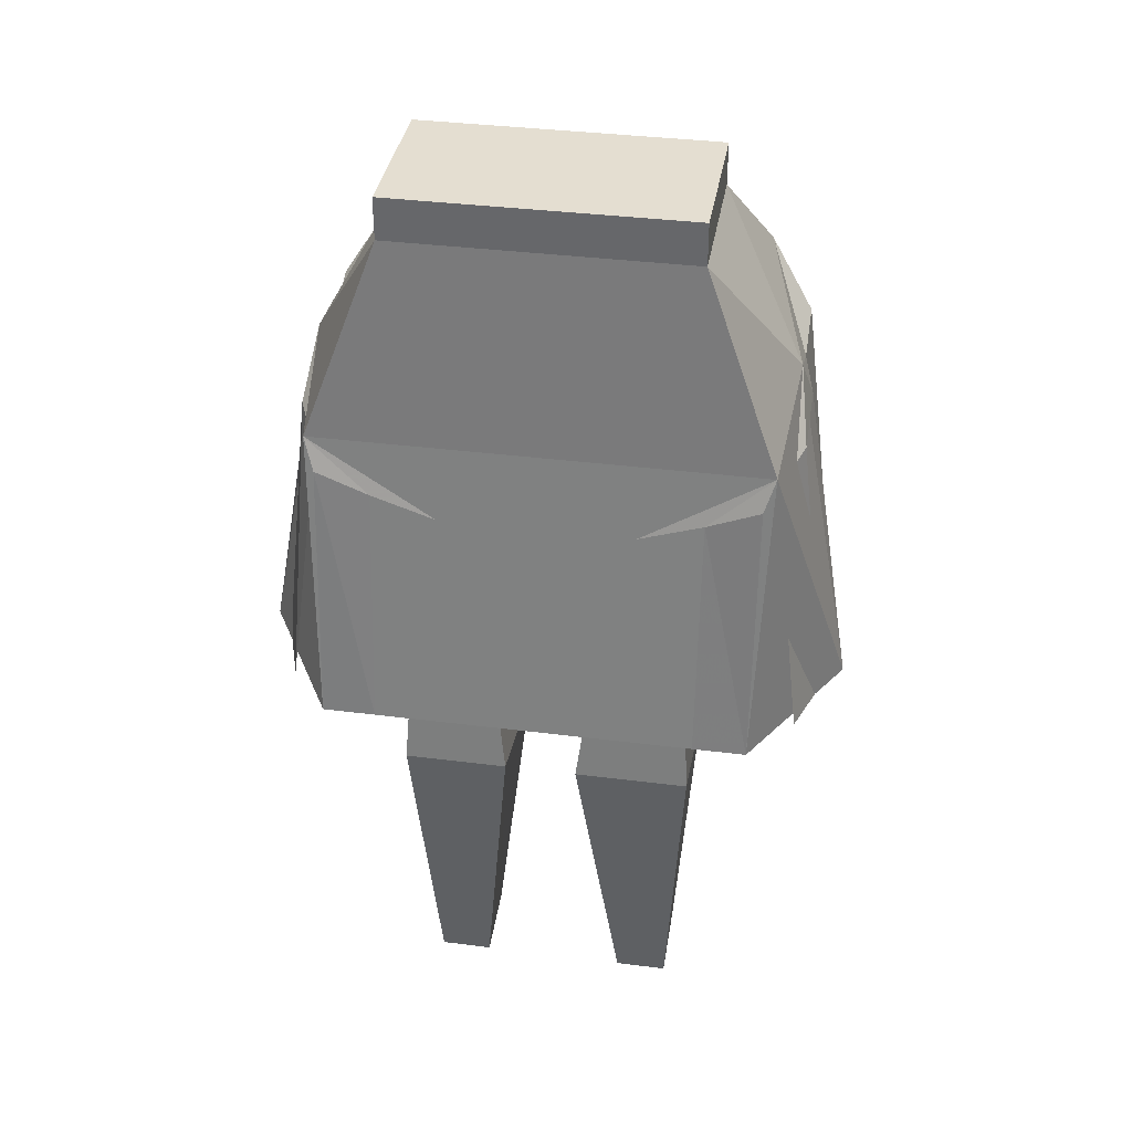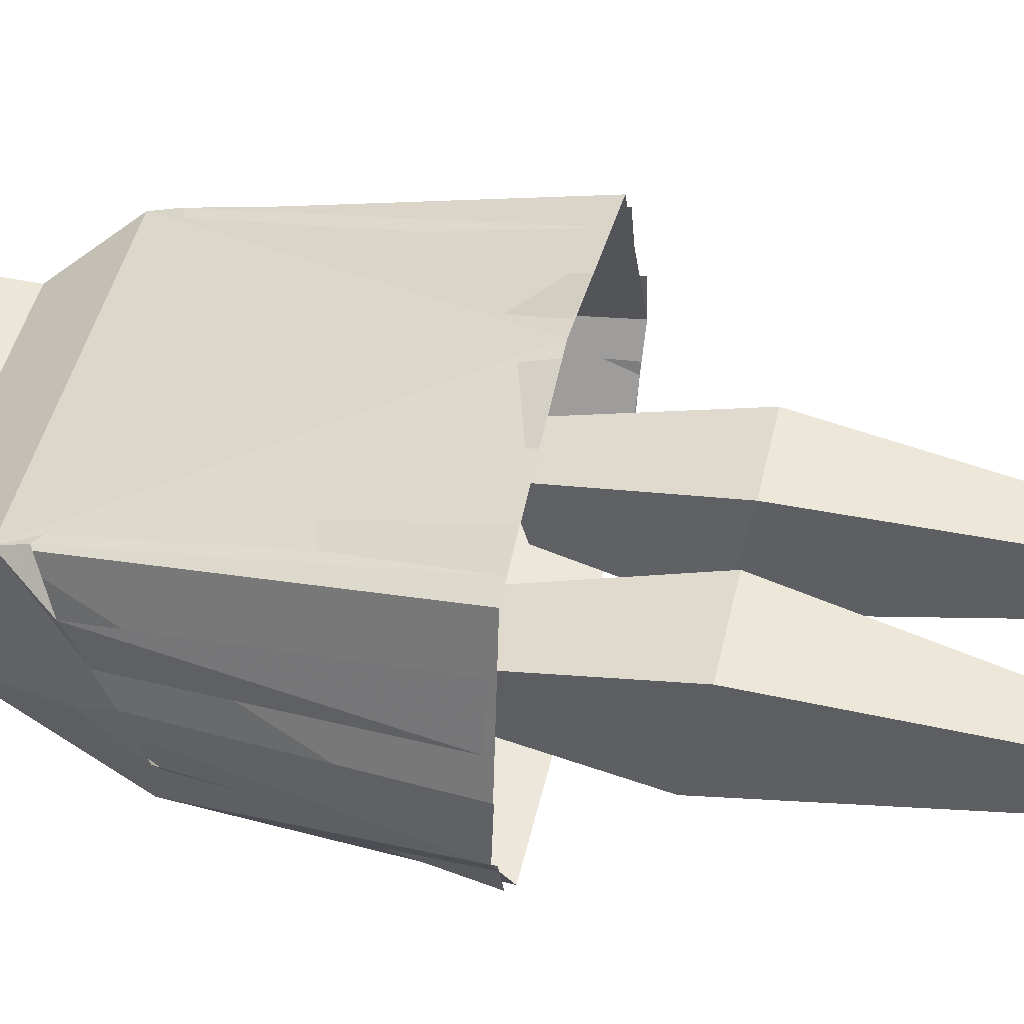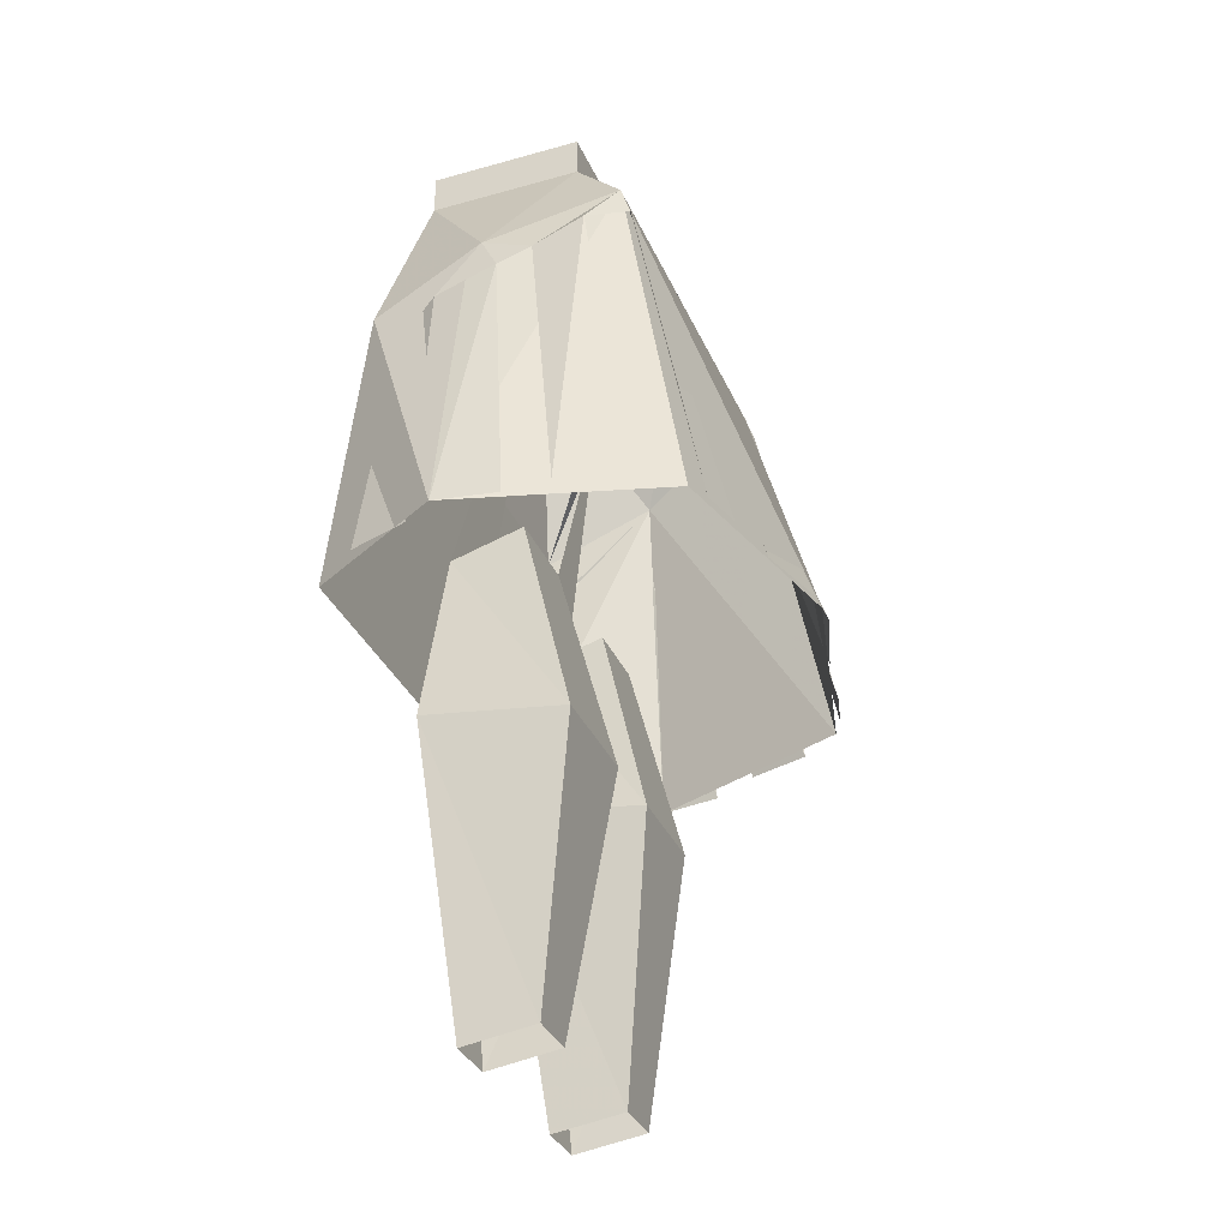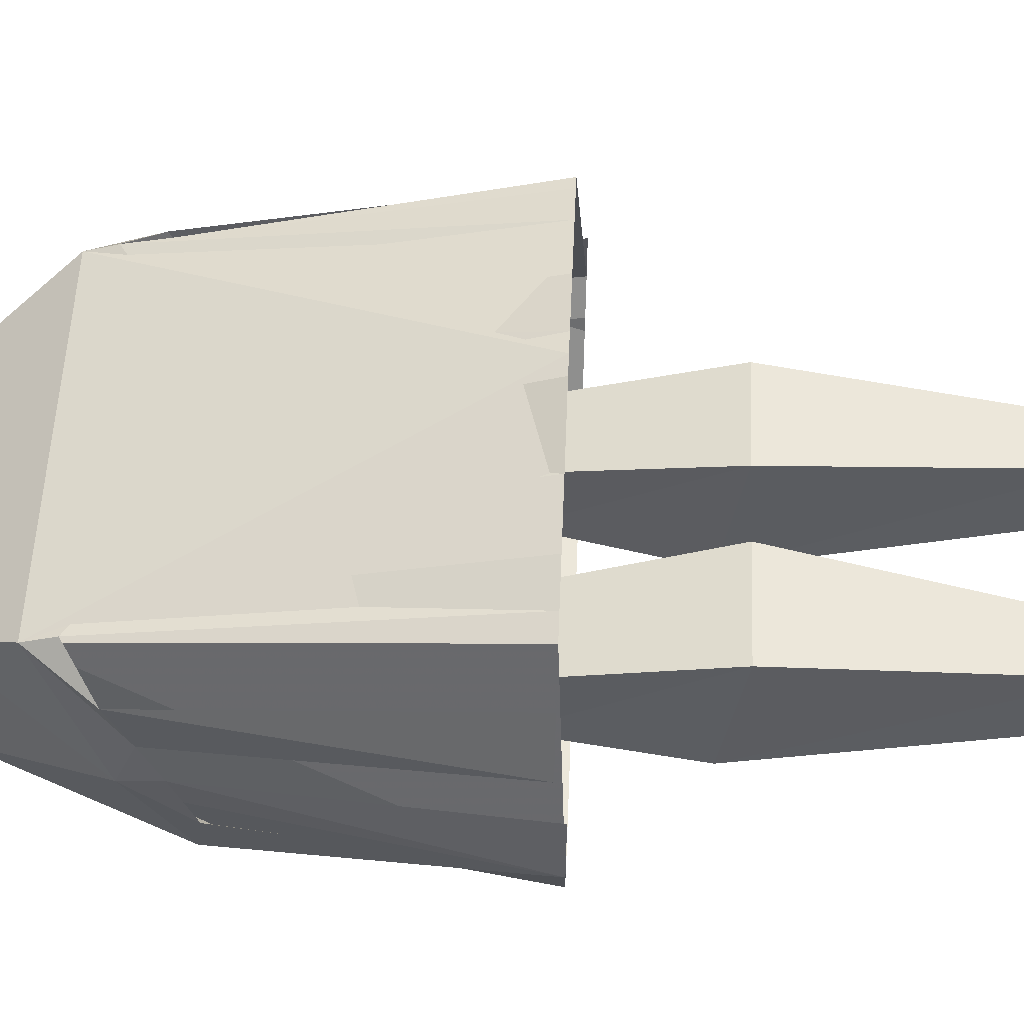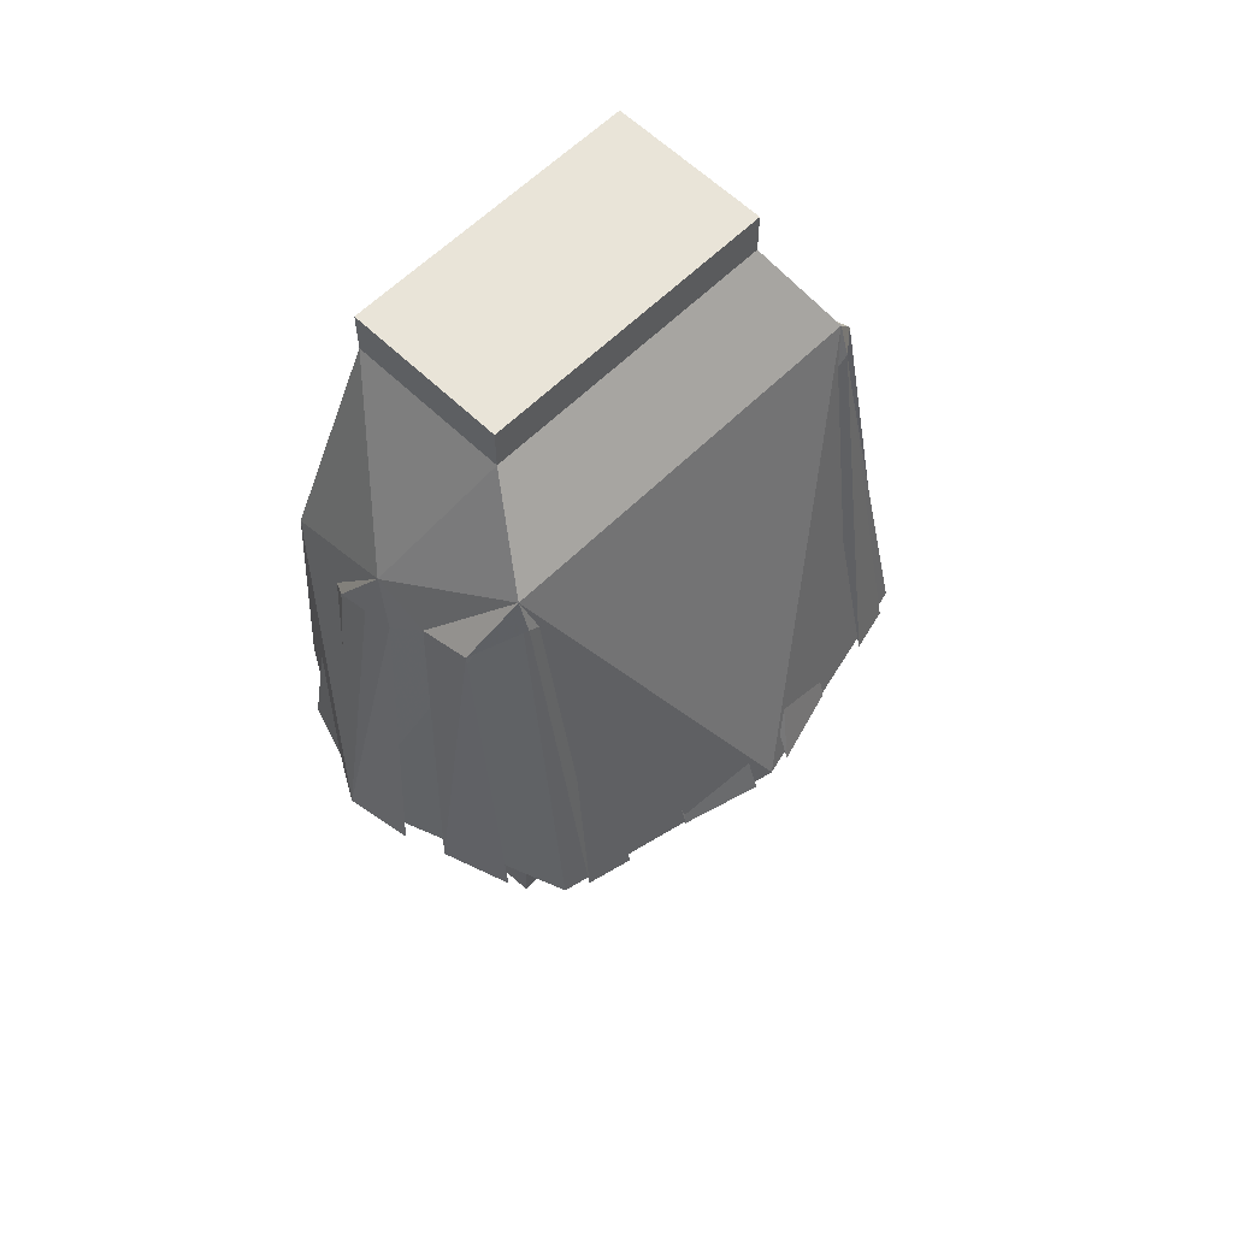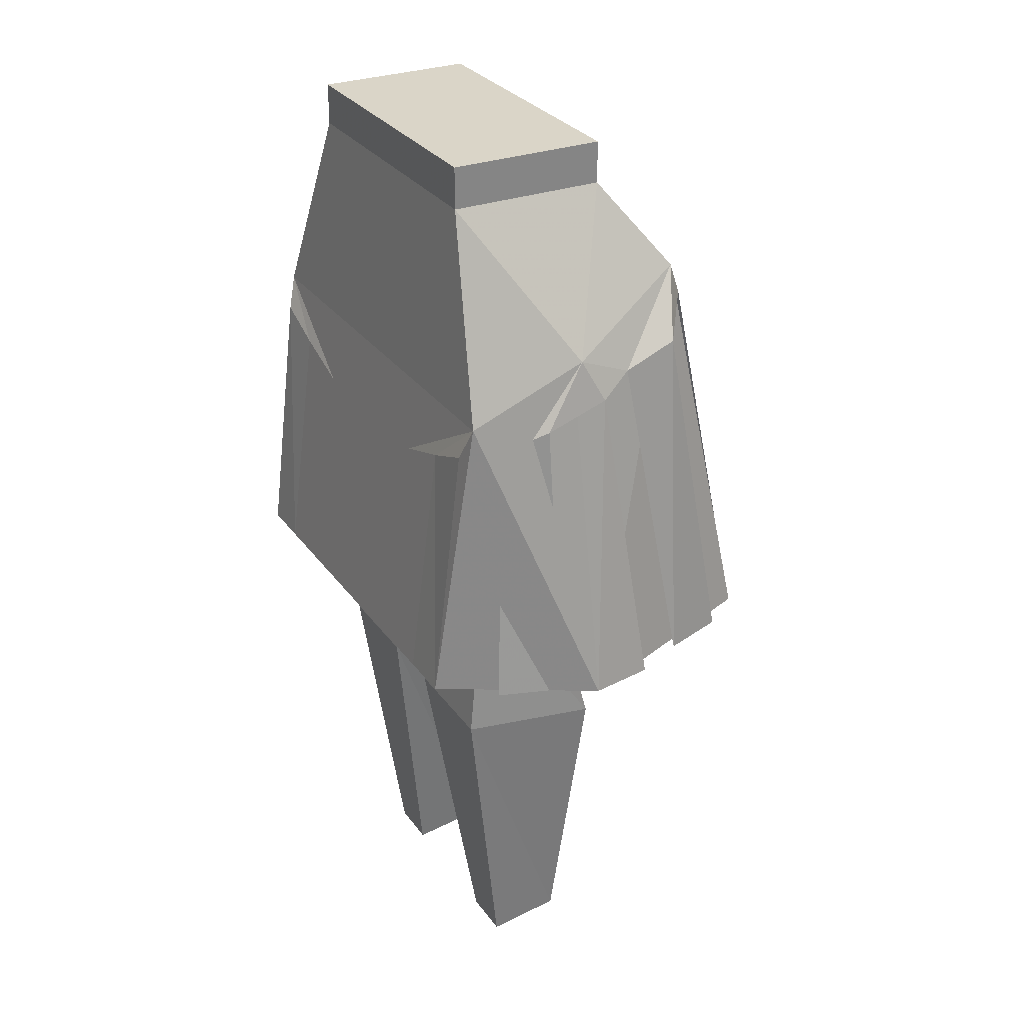
<metadata>
{"format":"obj","ext":"obj","renderer":"f3d","projection":"perspective","resolution":1024,"background":"white","views":[{"elev":36.4,"azim":-170.6,"up":"+Y"},{"elev":48.6,"azim":-76.9,"up":"+Z"},{"elev":-33.8,"azim":-69.0,"up":"+Y"},{"elev":54.7,"azim":-87.6,"up":"+Z"},{"elev":60.5,"azim":-45.3,"up":"+Y"},{"elev":29.2,"azim":-118.5,"up":"+Y"}]}
</metadata>
<code>
v -0.03906 0.5 0.01562
v -0.02344 0.3438 0.05469
v -0.1094 0.3438 0.05469
v -0.1016 0.5 0.01562
v -0.1016 0.4844 -0.03906
v -0.1094 0.3594 -0.05469
v -0.02344 0.3594 -0.05469
v -0.03906 0.4844 -0.03906
v -0.05469 0.125 -0.02344
v -0.05469 0.1328 0.03125
v -0.09375 0.1328 0.03125
v -0.09375 0.125 -0.02344
v 0.1094 0.3594 -0.05469
v 0.1016 0.4844 -0.03906
v 0.04688 0.4844 -0.03906
v 0.03125 0.3594 -0.05469
v 0.09375 0.125 -0.02344
v 0.1094 0.3438 0.05469
v 0.1016 0.5 0.01562
v 0.03125 0.3438 0.05469
v 0.04688 0.5 0.01562
v 0.05469 0.1328 0.03125
v 0.05469 0.125 -0.02344
v 0.09375 0.1328 0.03125
v 0.1094 0.8438 -0.0625
v 0.1094 0.8125 0.05469
v 0.1094 0.8438 0.05469
v -0.1094 0.8438 0.05469
v -0.1094 0.8438 -0.0625
v -0.1094 0.8125 -0.0625
v 0.1094 0.8125 -0.0625
v 0.1719 0.7031 0.007812
v 0.1406 0.75 0.1016
v 0 0.75 0.1016
v -0.1094 0.8125 0.05469
v -0.1719 0.7031 0.007812
v -0.1641 0.6641 -0.07812
v 0 0.6641 -0.07812
v 0.1641 0.6641 -0.07812
v 0.1562 0.4453 -0.1094
v 0.2188 0.4453 0
v 0.1641 0.4531 0.1562
v 0 0.4531 0.1953
v -0.1406 0.75 0.1016
v -0.2188 0.4453 0
v -0.1562 0.4453 -0.1094
v 0 0.4453 -0.1094
v -0.1641 0.4531 0.1562
v 0 0.6094 -0.08594
v 0.01562 0.6094 -0.08594
v 0.07031 0.6094 -0.08594
v 0.1172 0.625 -0.08594
v 0.1562 0.6406 -0.08594
v 0.1172 0.4453 -0.1094
v 0.01562 0.6953 0.1094
v 0.07031 0.7031 0.1094
v 0.01562 0.4531 0.1953
v 0.07031 0.4531 0.1797
v 0 0.6953 0.1094
v -0.01562 0.6953 0.1094
v -0.07031 0.7031 0.1094
v -0.1172 0.7109 0.1094
v -0.1406 0.7266 0.1094
v -0.1719 0.7031 0.08594
v -0.1719 0.6875 0.04688
v -0.1797 0.6719 0.02344
v -0.1797 0.6641 0
v -0.1797 0.6562 -0.02344
v -0.1641 0.6406 -0.05469
v 0.01562 0.4453 -0.1094
v 0.07031 0.4453 -0.1094
v 0.1641 0.6406 -0.05469
v 0.1797 0.6562 -0.02344
v 0.1797 0.6641 0
v 0.1797 0.6719 0.02344
v 0.1719 0.6875 0.04688
v 0.1719 0.7031 0.08594
v 0.1406 0.7266 0.1094
v 0.1172 0.7109 0.1094
v 0.1875 0.4453 -0.07031
v 0.2031 0.4453 -0.02344
v 0.2109 0.4453 0.04688
v 0.2031 0.4531 0.07812
v 0.1875 0.4531 0.125
v 0.1484 0.4531 0.1641
v 0.1172 0.4531 0.1719
v 0.07812 0.7109 0
v 0.0625 0.7109 0
v -0.04688 0.7109 0
v -0.0625 0.7109 0
v -0.05469 0.7109 0
v 0.07031 0.7109 0
v -0.07031 0.4453 -0.1094
v -0.01562 0.4453 -0.1094
v -0.01562 0.6094 -0.08594
v -0.07031 0.6094 -0.08594
v -0.1172 0.625 -0.08594
v -0.1562 0.6406 -0.08594
v -0.1172 0.4453 -0.1094
v -0.2031 0.4453 -0.02344
v -0.1875 0.4453 -0.07031
v -0.01562 0.4531 0.1953
v -0.07031 0.4531 0.1797
v -0.1484 0.4531 0.1641
v -0.1172 0.4531 0.1719
v -0.2109 0.4453 0.04688
v -0.1875 0.4531 0.125
v -0.2031 0.4531 0.07812
f 1 2 3
f 1 3 4
f 4 3 5
f 5 3 6
f 5 6 7
f 5 7 8
f 8 7 1
f 1 7 2
f 2 7 9
f 2 9 10
f 2 10 11
f 2 11 3
f 3 11 6
f 6 11 12
f 6 12 9
f 6 9 7
f 13 14 15
f 13 15 16
f 13 16 17
f 13 17 18
f 13 18 19
f 13 19 14
f 19 18 20
f 19 20 21
f 21 20 15
f 15 20 16
f 16 20 22
f 16 22 23
f 16 23 17
f 18 24 22
f 18 22 20
f 17 24 18
f 25 26 27
f 25 27 28
f 25 28 29
f 25 29 30
f 25 30 31
f 25 31 26
f 26 31 32
f 26 32 33
f 26 33 34
f 26 34 35
f 26 35 27
f 27 35 28
f 28 35 29
f 29 35 30
f 30 35 36
f 30 36 37
f 30 37 38
f 30 38 31
f 31 38 39
f 31 39 32
f 32 39 40
f 32 40 41
f 32 41 42
f 32 42 33
f 33 42 43
f 33 43 34
f 34 43 44
f 34 44 35
f 35 44 36
f 36 44 45
f 36 45 37
f 37 45 46
f 37 46 38
f 38 46 47
f 38 47 40
f 38 40 39
f 44 48 45
f 48 44 43
f 38 49 50
f 38 50 39
f 39 50 51
f 39 51 52
f 39 52 53
f 53 52 54
f 53 54 40
f 55 34 33
f 55 33 56
f 55 56 57
f 57 56 58
f 55 59 34
f 34 59 60
f 34 60 44
f 44 60 61
f 44 61 62
f 44 62 63
f 44 63 64
f 44 64 65
f 44 65 36
f 36 65 66
f 36 66 67
f 36 67 68
f 36 68 69
f 36 69 37
f 51 70 71
f 70 51 50
f 32 39 72
f 32 72 73
f 32 73 74
f 32 74 75
f 32 75 76
f 32 76 33
f 33 76 77
f 33 77 78
f 33 78 79
f 33 79 56
f 80 81 73
f 80 73 72
f 74 41 82
f 74 82 75
f 76 83 84
f 76 84 77
f 78 85 86
f 78 86 79
f 87 88 39
f 88 87 33
f 37 89 90
f 90 89 44
f 90 91 8
f 90 8 5
f 92 92 14
f 92 14 15
f 93 94 95
f 93 95 96
f 96 95 37
f 96 37 97
f 97 37 98
f 97 98 46
f 97 46 99
f 69 68 100
f 69 100 101
f 60 102 103
f 60 103 61
f 104 63 62
f 104 62 105
f 66 106 45
f 66 45 67
f 64 107 108
f 64 108 65
f 95 49 38
f 95 38 37

</code>
